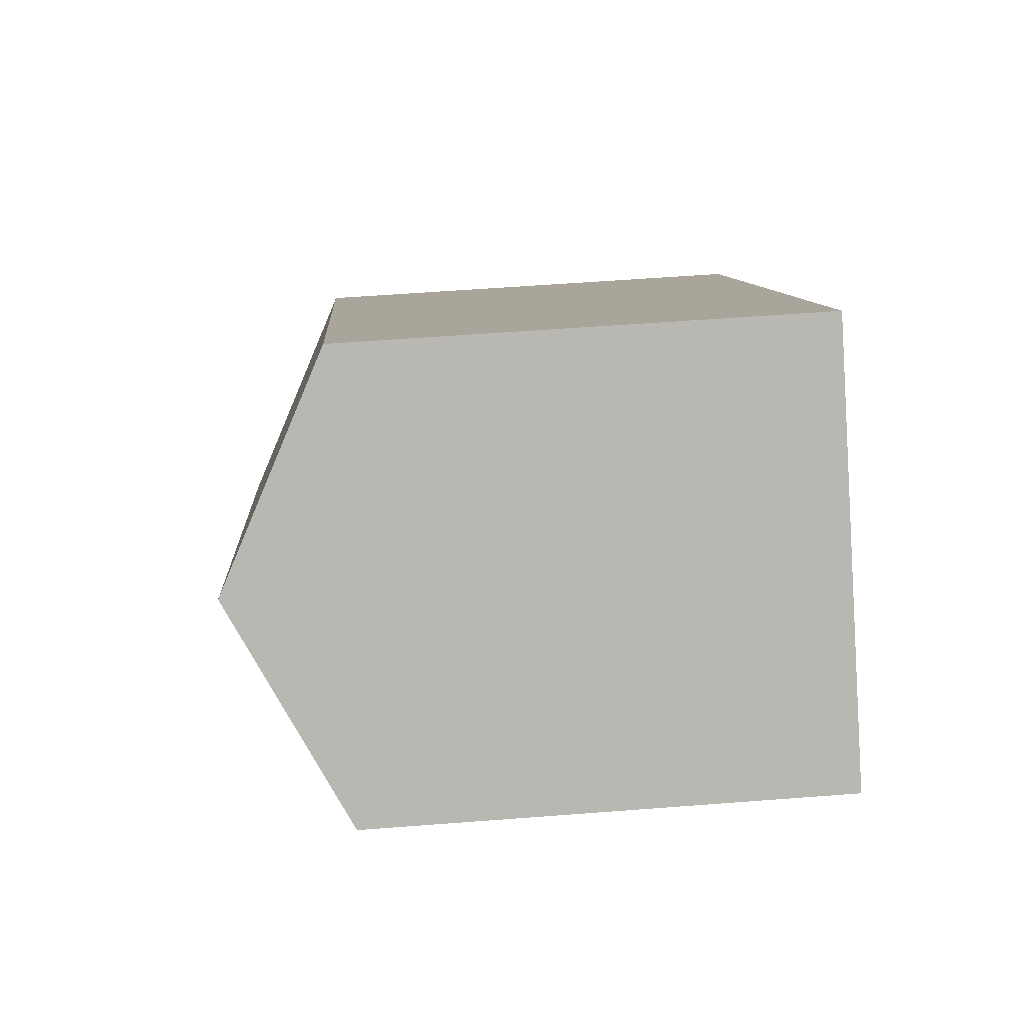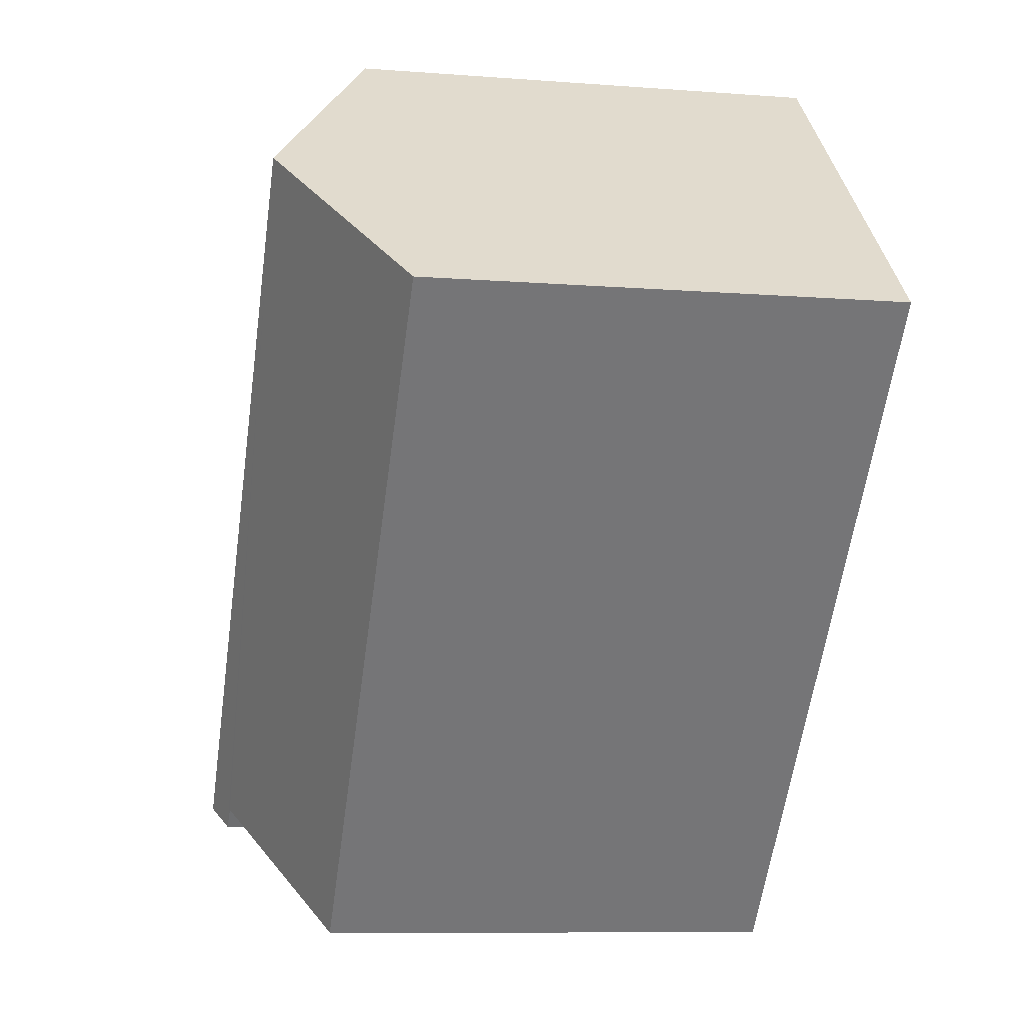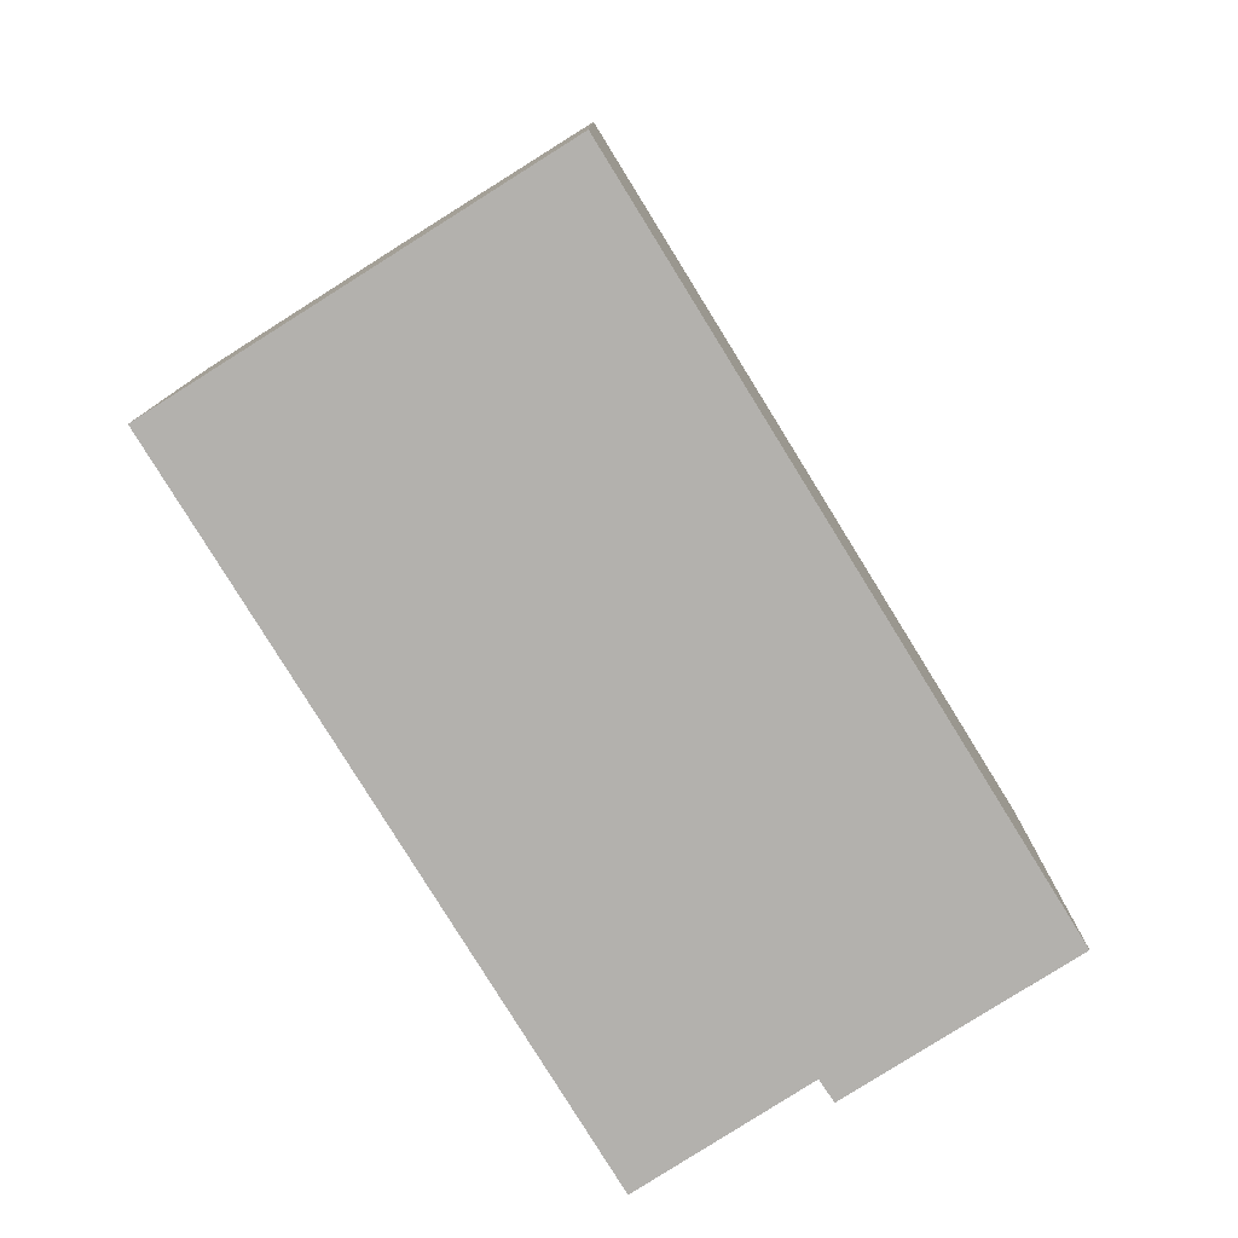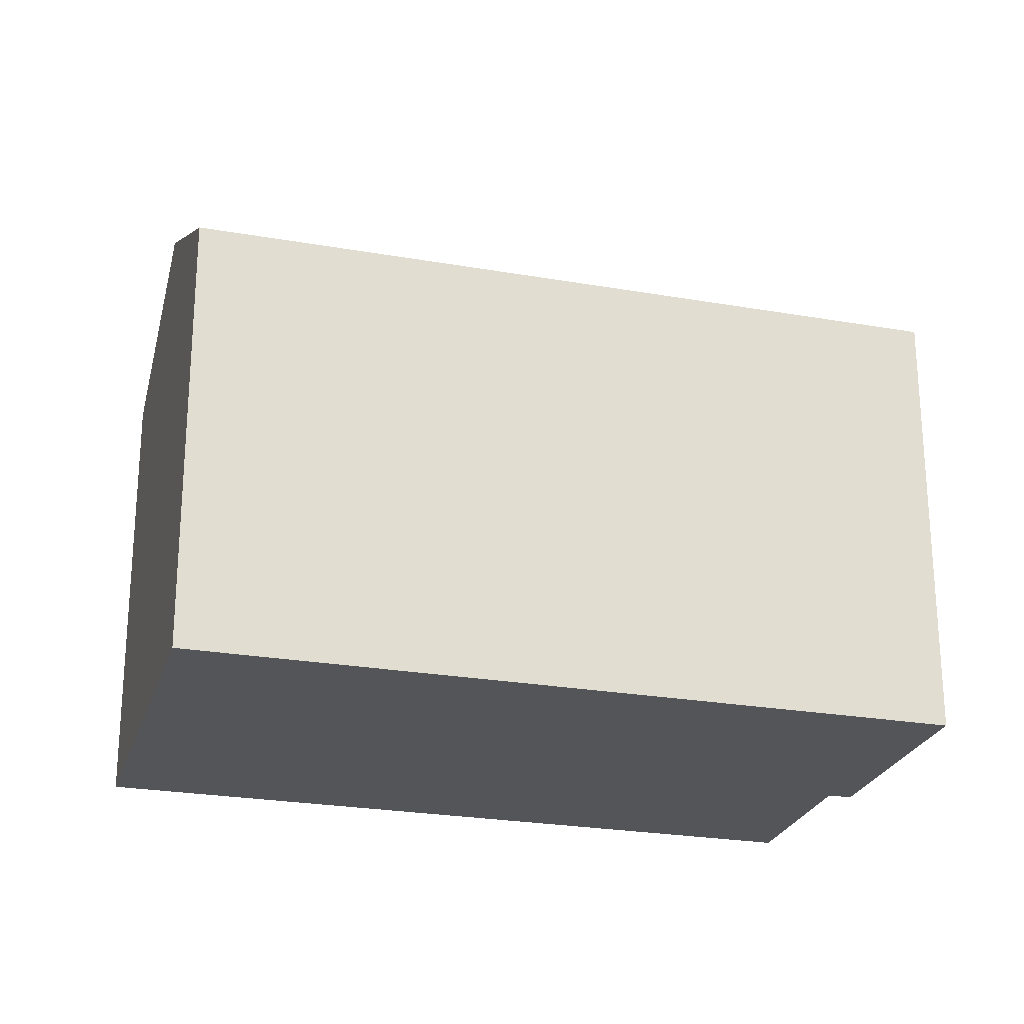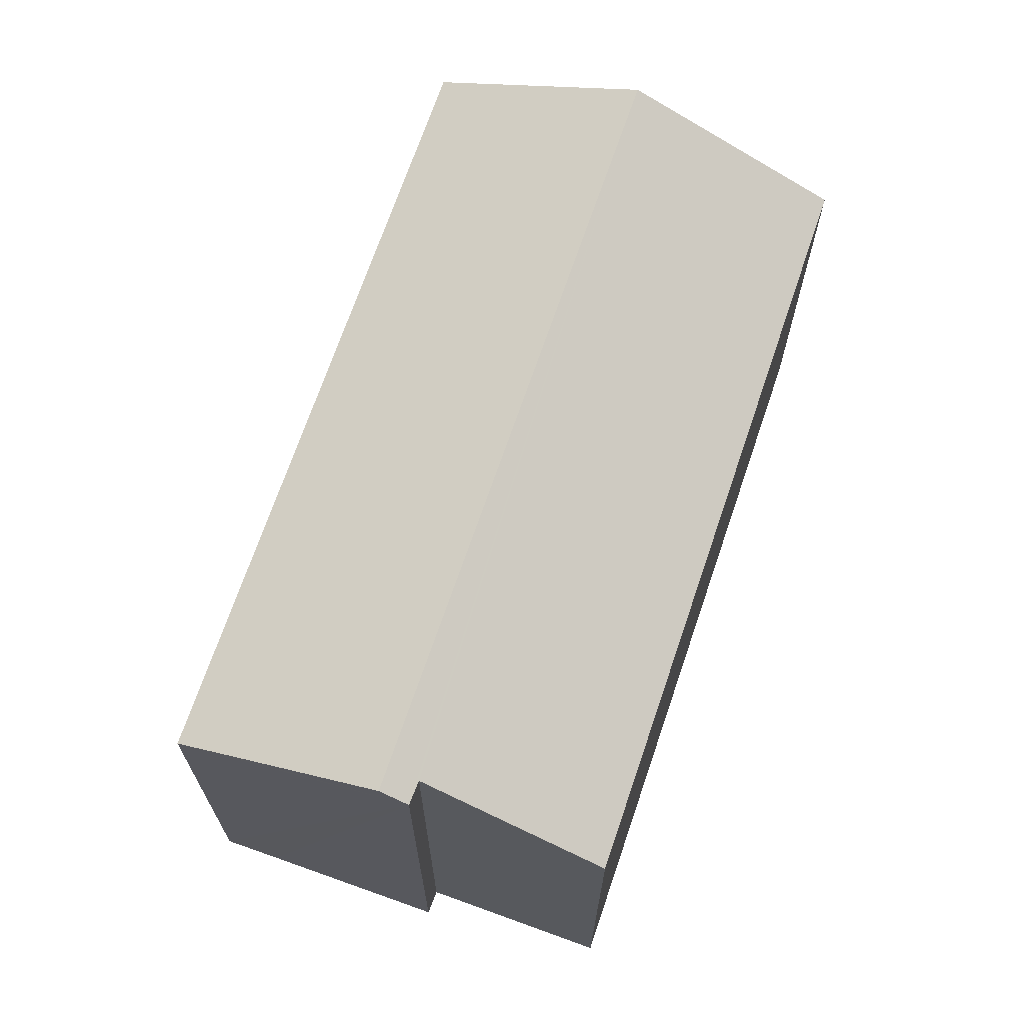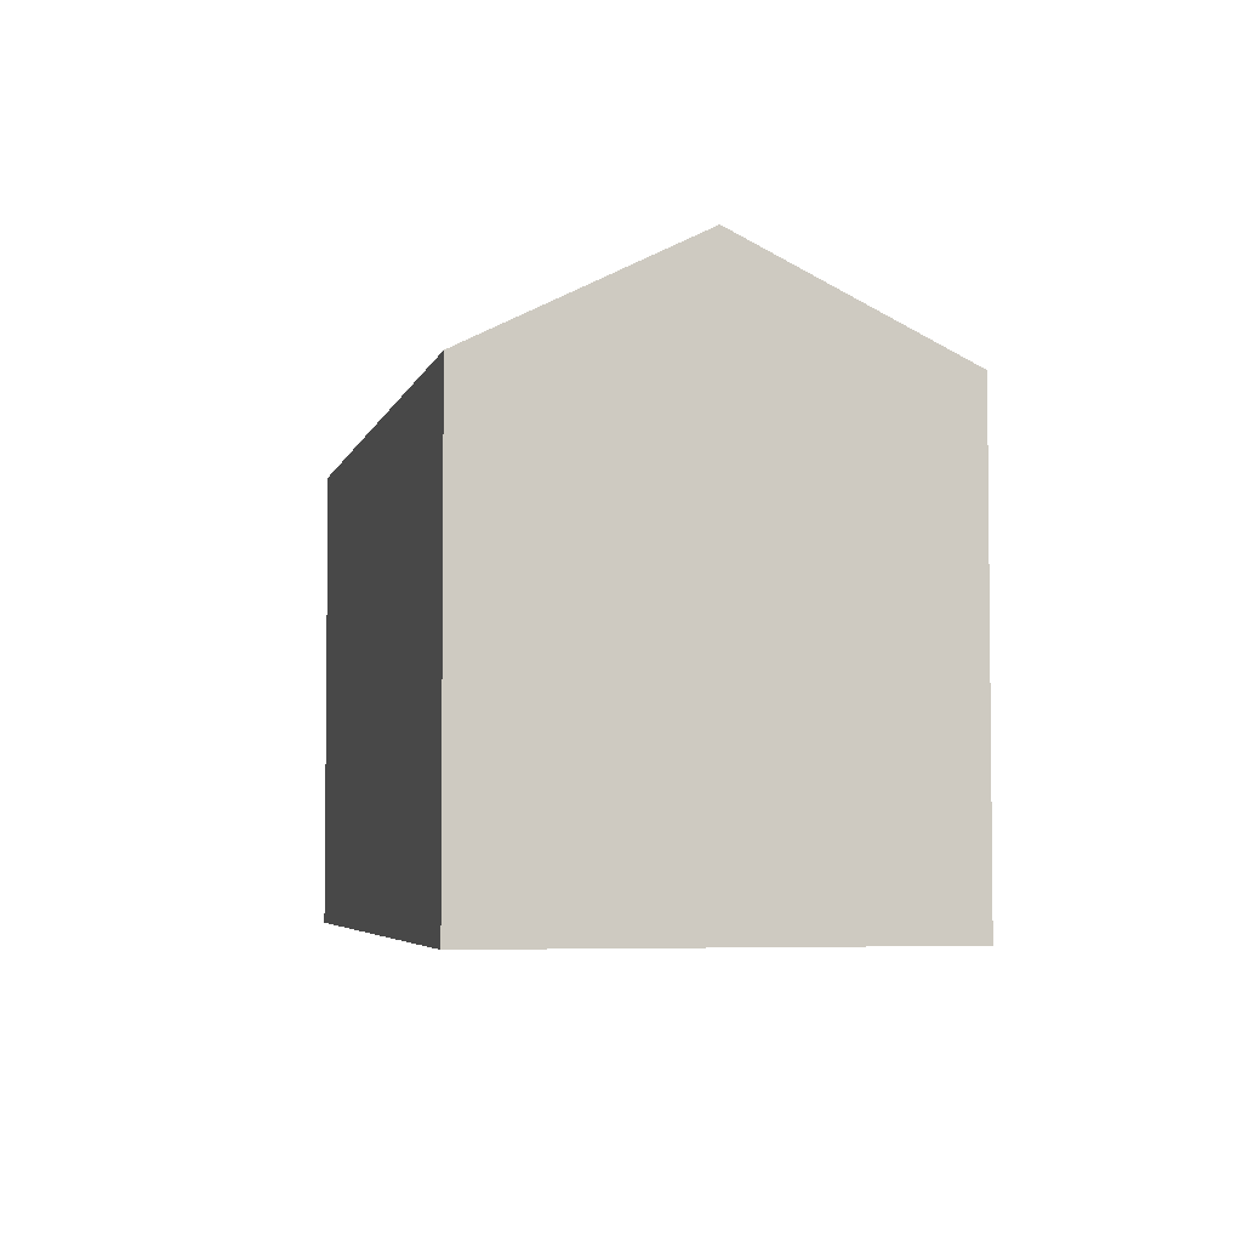
<metadata>
{"format":"obj","ext":"obj","renderer":"f3d","projection":"perspective","resolution":1024,"background":"white","views":[{"elev":55.0,"azim":-94.7,"up":"+Z"},{"elev":-9.5,"azim":-101.5,"up":"+Z"},{"elev":-79.3,"azim":-11.2,"up":"+Y"},{"elev":-24.5,"azim":31.0,"up":"+Y"},{"elev":69.9,"azim":156.0,"up":"+Y"},{"elev":-4.5,"azim":-55.2,"up":"+Y"}]}
</metadata>
<code>
v  16.82 13.69 -11.2
v  3.945 14.05 3.728
v  17.35 14.05 -10.69
v  16.37 13.68 -10.76
v  12.97 11.35 -14.04
v  9.29 11.35 -10.05
v  7.441 11.36 -8.053
v  5.886 11.36 -6.37
v  0 11.37 6.965e-16
v  13.77 11.36 1.175
v  7.909 11.36 7.475
v  15.38 11.36 -0.558
v  20.22 12.09 -7.951
v  21.3 11.36 -6.93
v  0 0 0
v  7.909 -4.577e-16 7.475
v  3.945 -2.283e-16 3.728
v  13.77 -7.195e-17 1.175
v  15.38 3.417e-17 -0.558
v  21.3 4.243e-16 -6.93
v  20.22 4.869e-16 -7.951
v  17.35 6.548e-16 -10.69
v  16.82 6.86e-16 -11.2
v  16.37 6.59e-16 -10.76
v  12.97 8.598e-16 -14.04
v  5.886 3.9e-16 -6.37
v  7.441 4.931e-16 -8.053
v  9.29 6.156e-16 -10.05
g defaultobject
f 1 2 3
f 2 1 4
f 2 4 5
f 2 5 6
f 2 6 7
f 2 7 8
f 2 8 9
f 10 2 11
f 2 10 3
f 3 10 12
f 3 12 13
f 13 12 14
f 9 11 2
f 11 9 15
f 11 15 16
f 16 15 17
f 16 10 11
f 10 16 12
f 12 16 14
f 14 16 18
f 14 18 19
f 14 19 20
f 13 1 3
f 1 13 14
f 1 14 20
f 1 20 21
f 1 21 22
f 1 22 23
f 24 5 4
f 5 24 25
f 23 4 1
f 4 23 24
f 8 15 9
f 15 8 26
f 26 8 7
f 26 7 27
f 27 7 6
f 27 6 28
f 28 6 5
f 28 5 25
f 22 24 23
f 24 22 21
f 24 21 28
f 28 21 27
f 27 21 20
f 27 20 19
f 27 19 26
f 26 19 15
f 15 19 18
f 15 18 17
f 17 18 16
f 28 25 24

</code>
